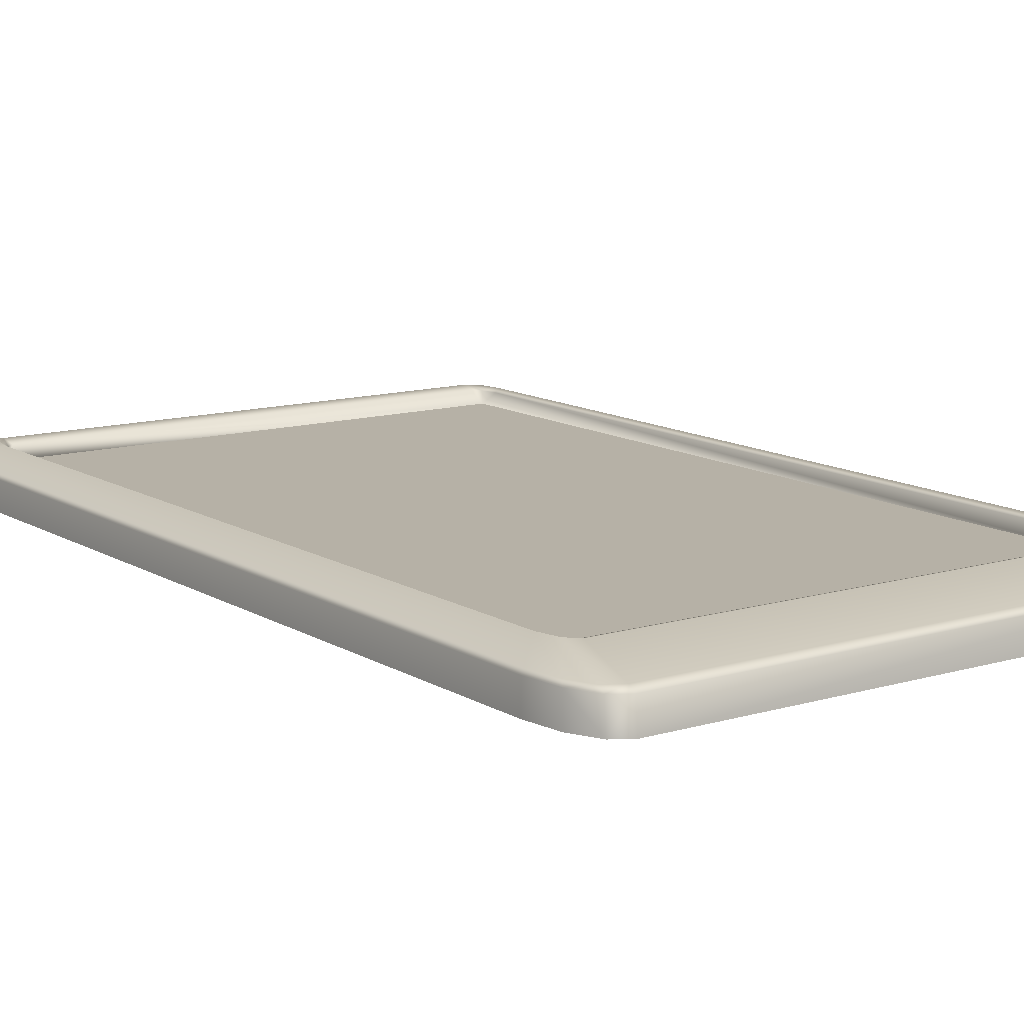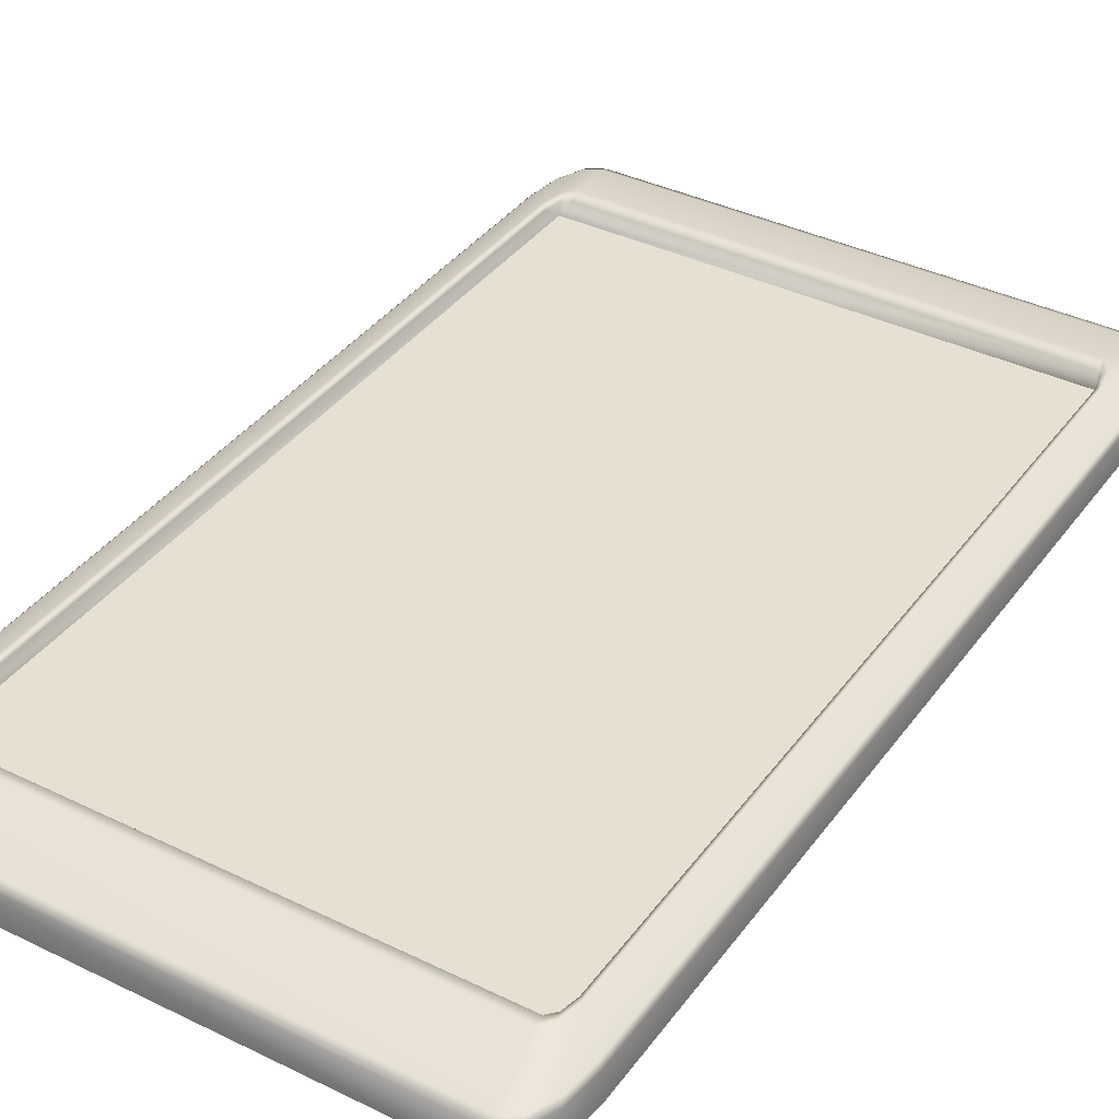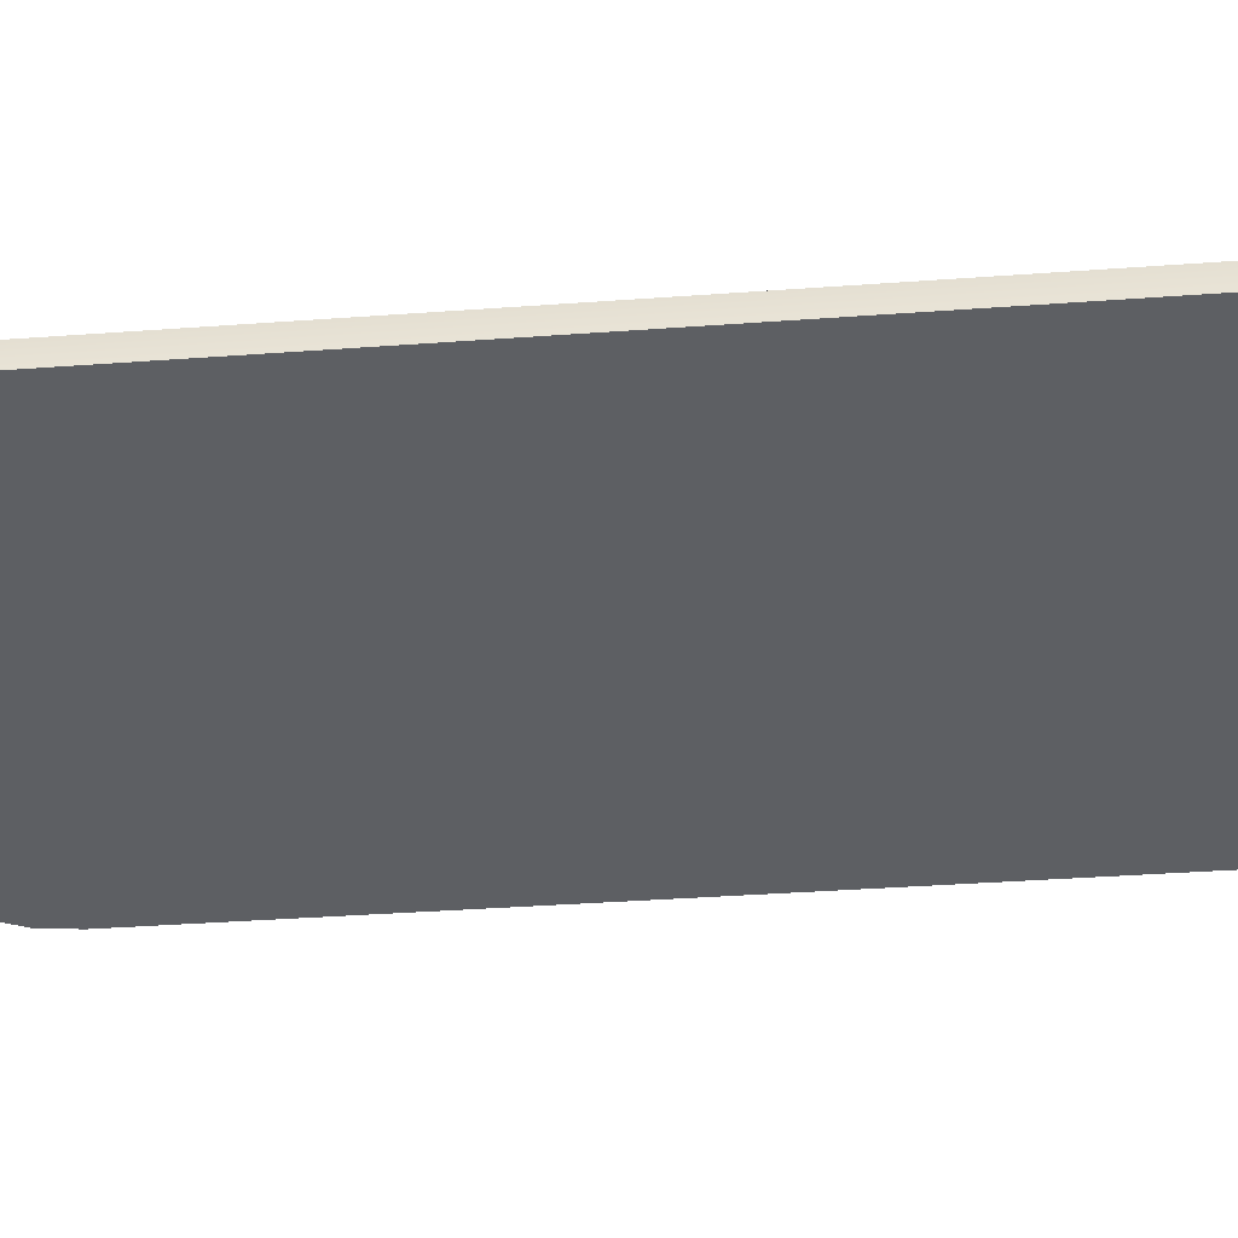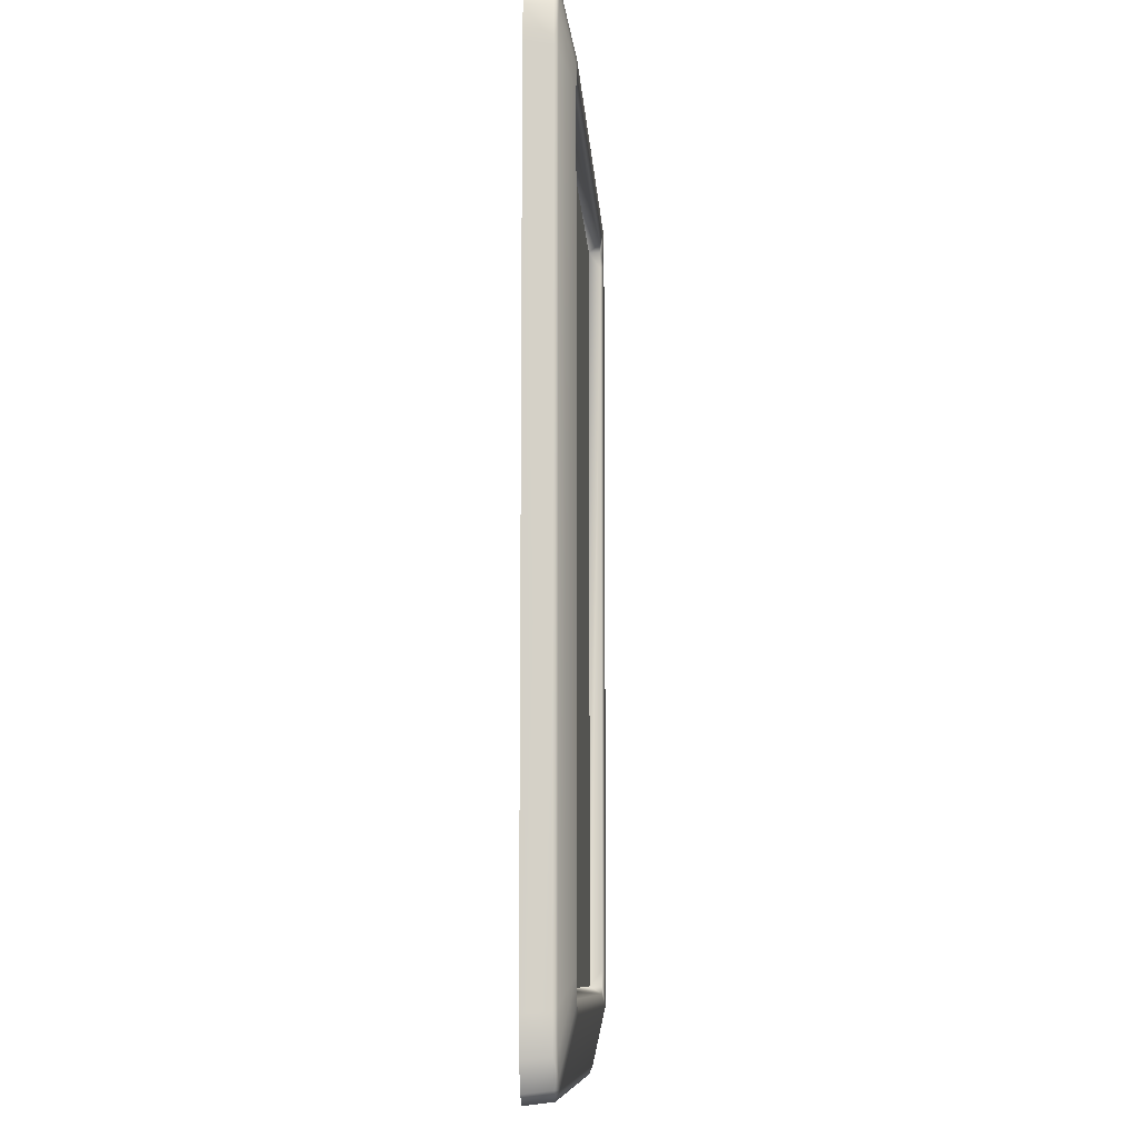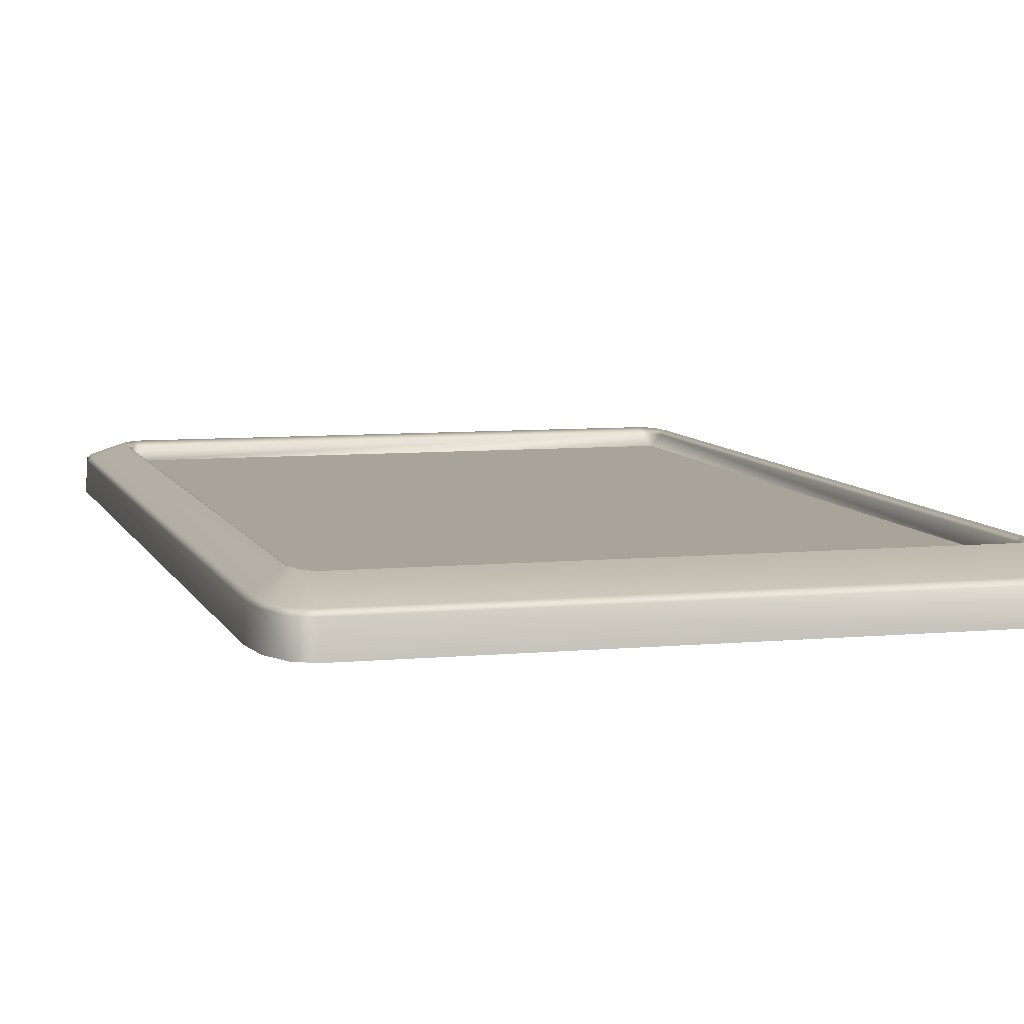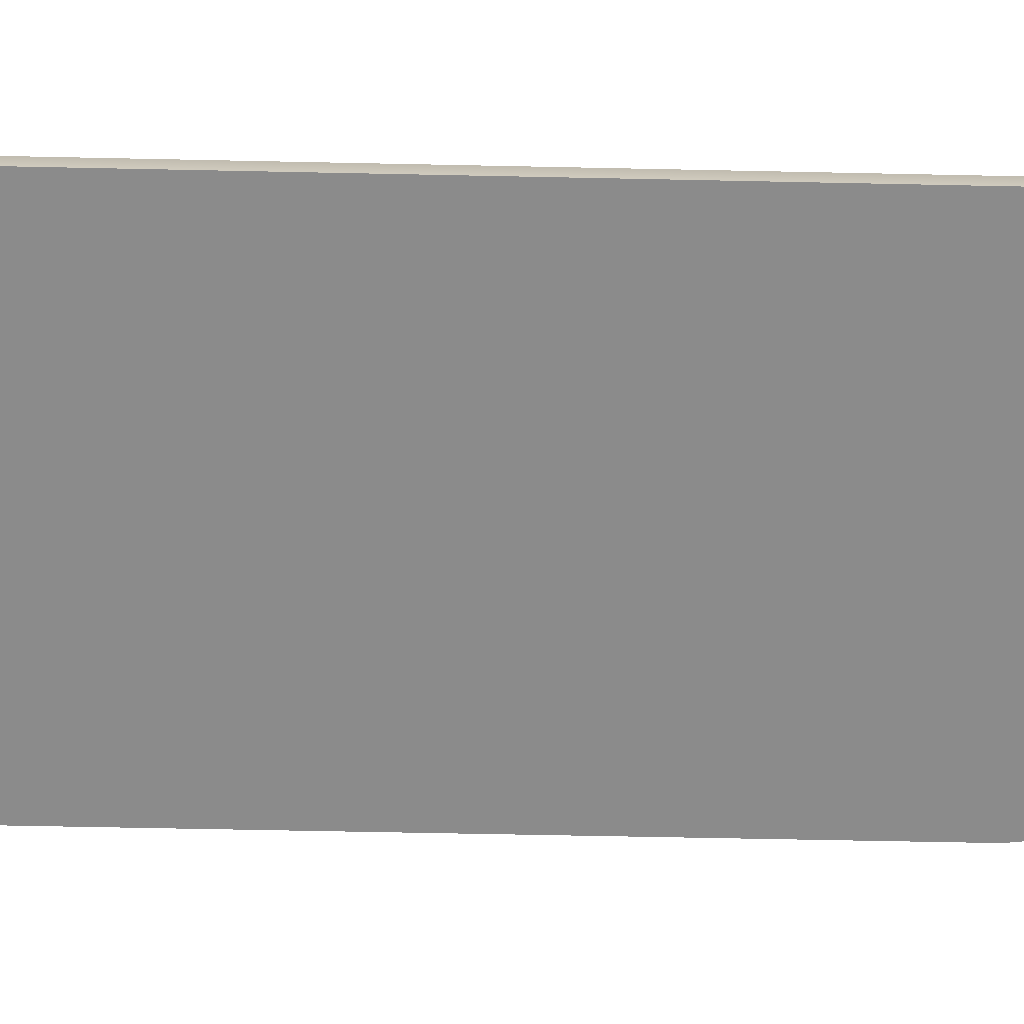
<metadata>
{"format":"obj","ext":"obj","renderer":"f3d","projection":"perspective","resolution":1024,"background":"white","views":[{"elev":12.1,"azim":-35.4,"up":"+Y"},{"elev":37.8,"azim":-148.1,"up":"+Y"},{"elev":-40.0,"azim":-84.9,"up":"+Y"},{"elev":-10.0,"azim":93.6,"up":"+Z"},{"elev":7.3,"azim":164.6,"up":"+Y"},{"elev":-63.8,"azim":-91.2,"up":"+Y"}]}
</metadata>
<code>
g
v -2.667 0.9076 4.279
v -2.667 0.9076 -4.279
v 2.667 0.9076 -4.279
v 2.667 0.9076 4.279
v 3.092 0.8917 4.459
v 3.108 0.5969 4.475
v 3.061 0.5969 4.88
v 3.108 0.5969 -4.475
v 3.046 0.8914 4.857
v 2.93 0.5969 5.176
v 2.92 0.8914 5.142
v 2.753 0.5969 5.284
v 2.746 0.8917 5.248
v -2.753 0.5969 5.284
v -2.746 0.8917 5.248
v -2.93 0.5969 5.176
v 2.728 0.9335 5.149
v 2.894 0.9318 5.051
v 3.006 0.9318 4.796
v 2.715 1.083 4.388
v 2.764 1.082 4.151
v 3.049 0.9335 4.419
v 3.092 0.8917 -4.459
v 3.049 0.9335 -4.419
v 3.046 0.8914 -4.857
v 3.061 0.5969 -4.88
v 2.93 0.5969 -5.176
v 3.006 0.9318 -4.796
v 2.764 1.082 -4.151
v 2.611 1.082 4.501
v 2.667 1.043 4.279
v -2.728 0.9335 5.149
v -2.92 0.8914 5.142
v -3.046 0.8914 4.857
v -3.061 0.5969 4.88
v -3.108 0.5969 4.475
v -2.894 0.9318 5.051
v -3.092 0.8917 4.459
v -3.108 0.5969 -4.475
v -3.006 0.9318 4.796
v -2.715 1.083 4.388
v -2.611 1.082 4.501
v -3.092 0.8917 -4.459
v -3.061 0.5969 -4.88
v -3.046 0.8914 -4.857
v -2.93 0.5969 -5.176
v -3.049 0.9335 4.419
v -2.764 1.082 4.151
v -2.764 1.082 -4.151
v -3.049 0.9335 -4.419
v -3.006 0.9318 -4.796
v -2.667 1.043 4.279
v -2.704 1.043 4.095
v -2.586 1.043 4.364
v -2.667 0.9076 4.279
v 2.586 1.043 4.364
v 2.667 0.9076 4.279
v -2.667 0.9076 -4.279
v 2.704 1.043 4.095
v 2.704 1.043 -4.095
v 2.667 0.9076 -4.279
v 2.667 1.043 -4.279
v -2.704 1.043 -4.095
v -2.667 1.043 -4.279
v -2.586 1.043 -4.364
v -2.715 1.083 -4.388
v 2.715 1.083 -4.388
v 2.586 1.043 -4.364
v 2.611 1.082 -4.501
v -2.611 1.082 -4.501
v -2.894 0.9318 -5.051
v -2.728 0.9335 -5.149
v -2.92 0.8914 -5.142
v -2.746 0.8917 -5.248
v -2.753 0.5969 -5.284
v 2.728 0.9335 -5.149
v 2.746 0.8917 -5.248
v 2.753 0.5969 -5.284
v 2.92 0.8914 -5.142
v 2.894 0.9318 -5.051
v 2.753 0.5969 4.475
v -2.753 0.5969 5.284
v 2.753 0.5969 5.284
v -2.753 0.5969 4.475
v 2.753 0.5969 -4.475
v 2.93 0.5969 5.176
v 3.061 0.5969 4.88
v 3.108 0.5969 4.475
v -2.93 0.5969 5.176
v 3.108 0.5969 -4.475
v -3.061 0.5969 4.88
v 3.061 0.5969 -4.88
v -3.108 0.5969 4.475
v 2.93 0.5969 -5.176
v -3.108 0.5969 -4.475
v 2.753 0.5969 -5.284
v -2.753 0.5969 -4.475
v -3.061 0.5969 -4.88
v -2.753 0.5969 -5.284
v -2.93 0.5969 -5.176
g _0
f 3 2 1
f 4 3 1
f 7 6 5
f 6 8 5
f 9 7 5
f 10 7 9
f 11 10 9
f 12 10 11
f 13 12 11
f 14 12 13
f 15 14 13
f 14 15 16
f 13 11 17
f 15 13 17
f 11 9 18
f 11 18 17
f 9 19 18
f 9 5 19
f 18 20 17
f 19 20 18
f 21 20 19
f 5 22 19
f 22 21 19
f 5 23 22
f 8 23 5
f 22 24 21
f 23 24 22
f 25 23 8
f 26 25 8
f 26 27 25
f 24 23 28
f 23 25 28
f 24 29 21
f 29 24 28
f 20 30 17
f 20 21 31
f 30 20 31
f 32 17 30
f 32 15 17
f 33 15 32
f 15 33 16
f 16 33 34
f 35 16 34
f 35 34 36
f 37 33 32
f 34 33 37
f 34 38 36
f 36 38 39
f 40 34 37
f 38 34 40
f 41 37 32
f 41 40 37
f 42 32 30
f 42 41 32
f 38 43 39
f 44 39 43
f 45 44 43
f 46 44 45
f 47 38 40
f 41 48 40
f 48 47 40
f 48 49 47
f 47 50 38
f 50 43 38
f 49 50 47
f 43 50 51
f 45 43 51
f 50 49 51
f 41 42 52
f 48 41 52
f 49 48 53
f 53 48 52
f 42 54 52
f 54 42 30
f 55 53 52
f 55 52 54
f 56 54 30
f 56 30 31
f 55 54 57
f 54 56 57
f 31 57 56
f 55 58 53
f 59 57 31
f 21 59 31
f 59 60 57
f 60 59 21
f 60 61 57
f 29 60 21
f 60 29 62
f 61 60 62
f 58 63 53
f 63 49 53
f 63 58 64
f 49 63 64
f 65 58 61
f 64 58 65
f 66 49 64
f 49 66 51
f 29 67 62
f 67 29 28
f 61 62 68
f 68 65 61
f 69 68 62
f 65 68 69
f 67 69 62
f 65 70 64
f 70 66 64
f 70 65 69
f 51 66 71
f 45 51 71
f 66 70 72
f 72 70 69
f 71 66 72
f 73 45 71
f 73 71 72
f 73 46 45
f 73 74 46
f 74 73 72
f 74 75 46
f 76 72 69
f 69 67 76
f 74 72 76
f 75 74 77
f 77 74 76
f 78 75 77
f 78 77 27
f 77 79 27
f 79 77 76
f 27 79 25
f 67 80 76
f 80 79 76
f 25 79 80
f 67 28 80
f 28 25 80
f 83 82 81
f 82 84 81
f 81 84 85
f 81 86 83
f 81 87 86
f 88 87 81
f 81 85 88
f 89 84 82
f 85 90 88
f 91 84 89
f 85 92 90
f 91 93 84
f 94 92 85
f 84 93 95
f 94 85 96
f 97 84 95
f 84 97 85
f 85 97 96
f 98 97 95
f 97 99 96
f 98 100 97
f 97 100 99

</code>
